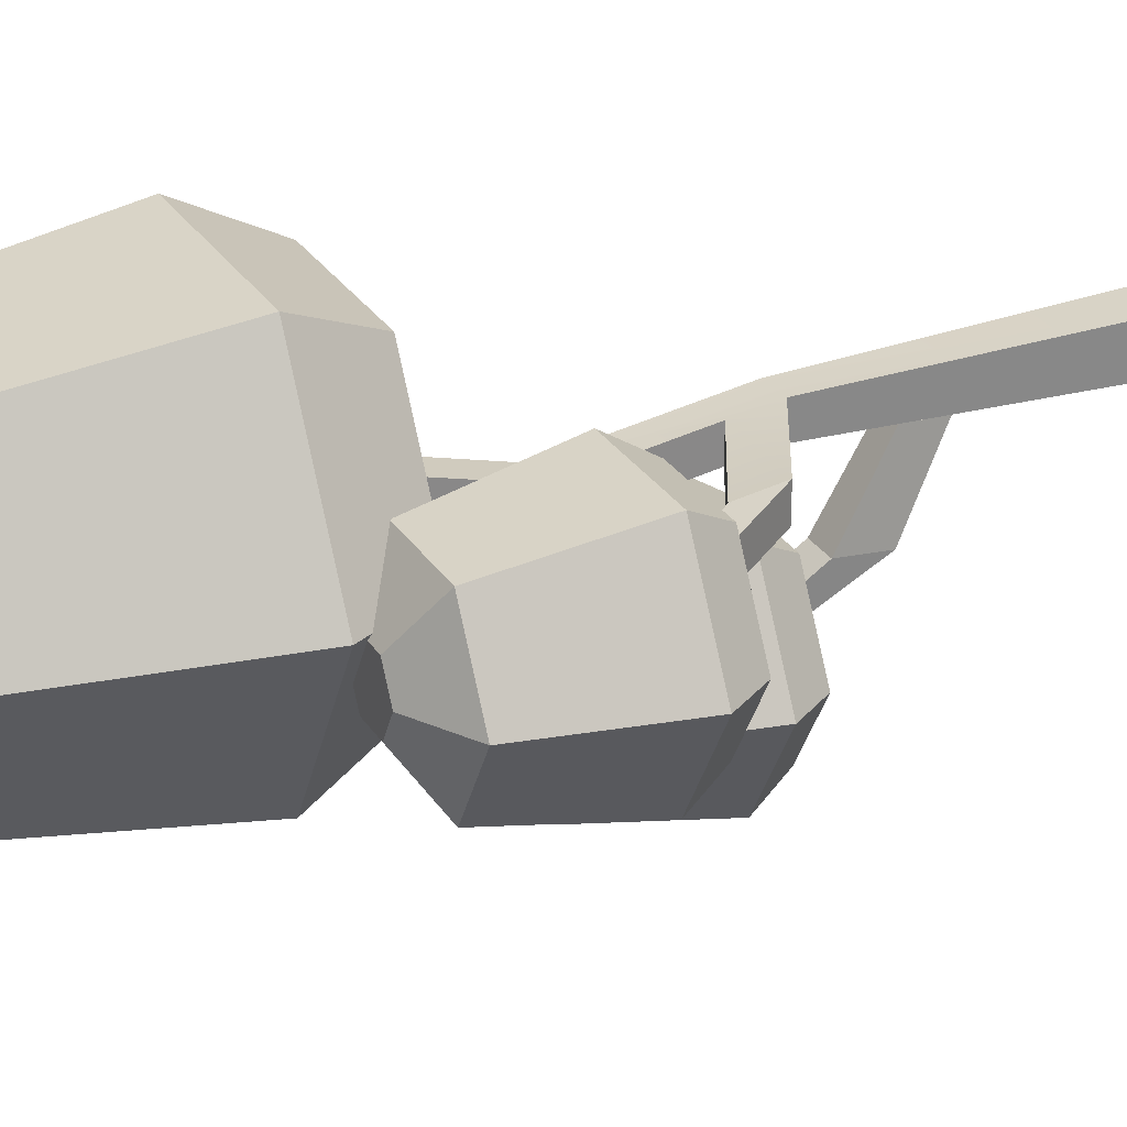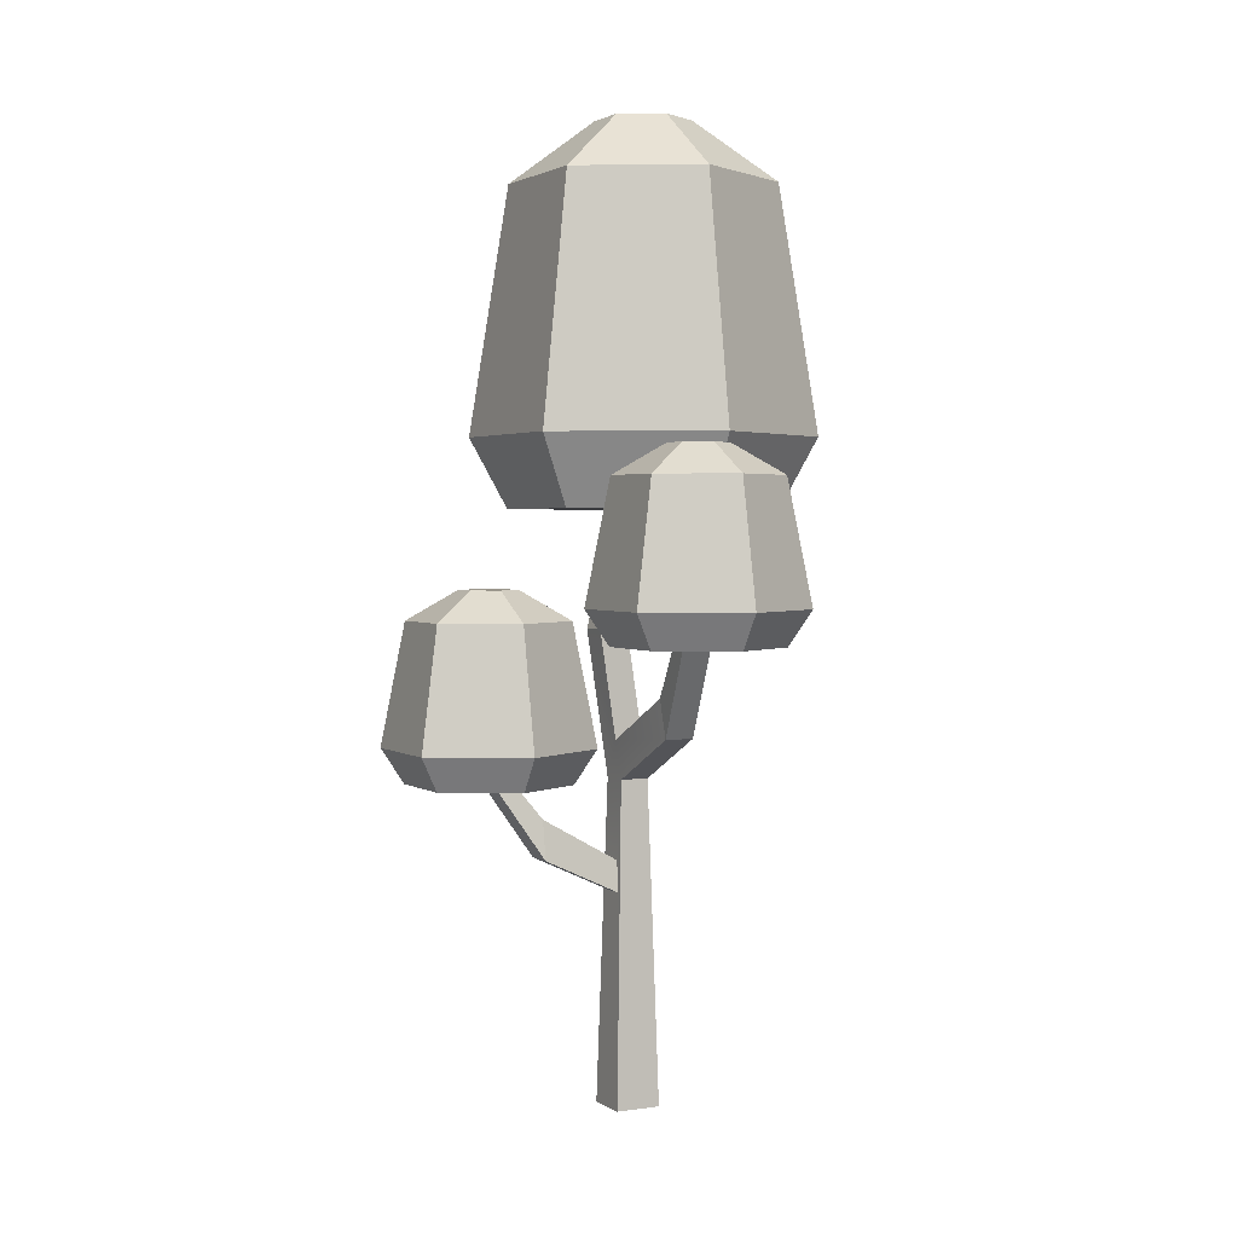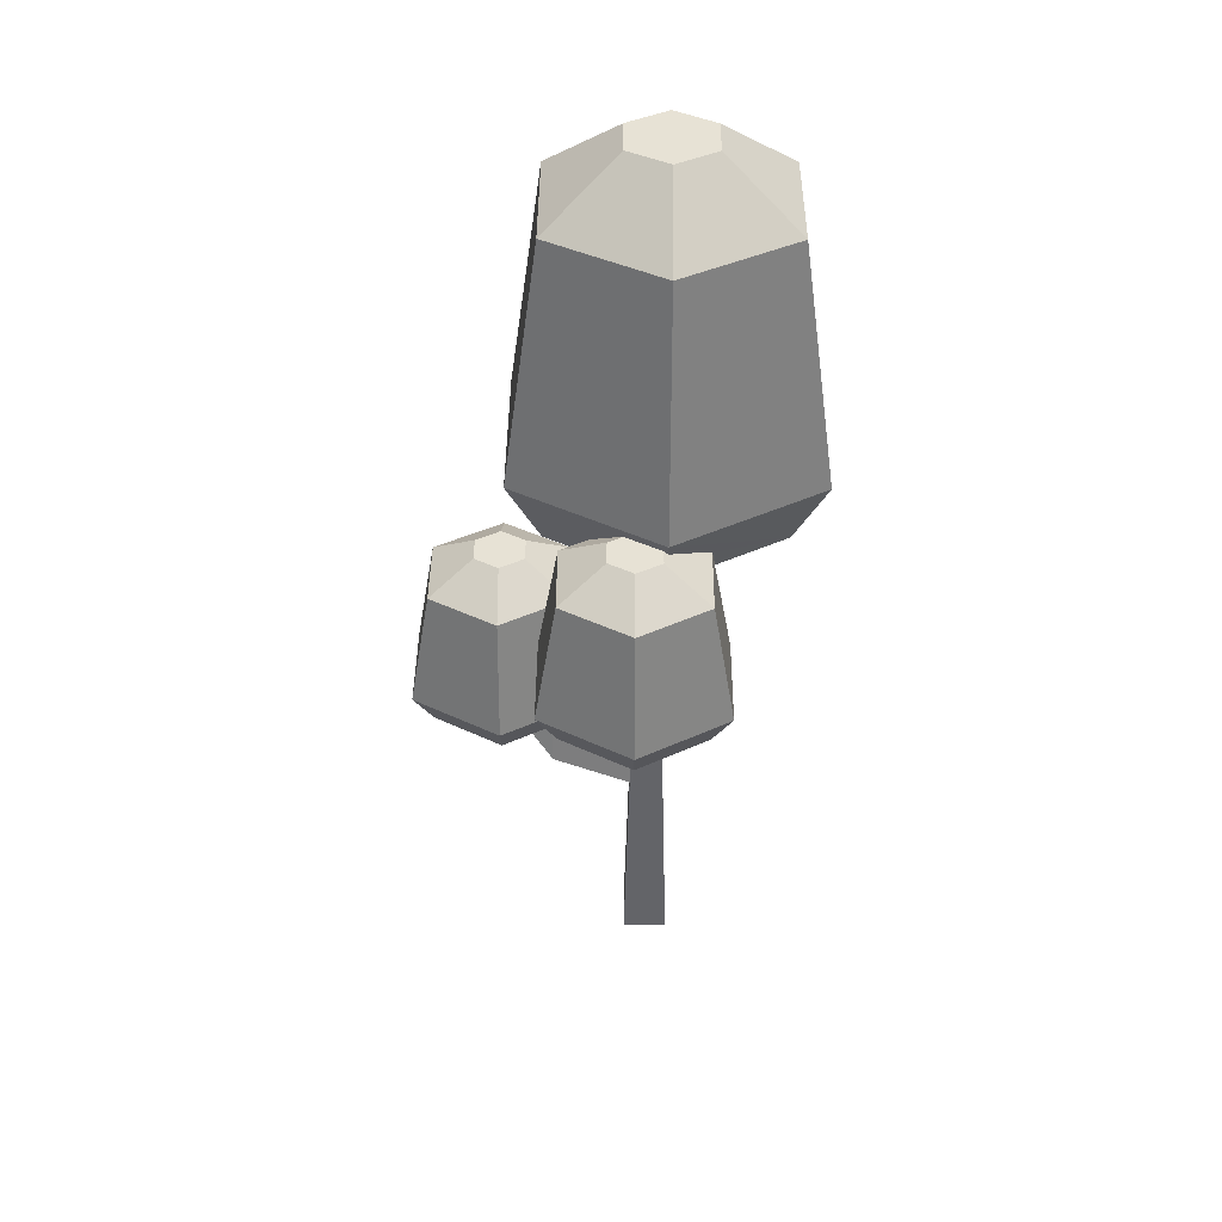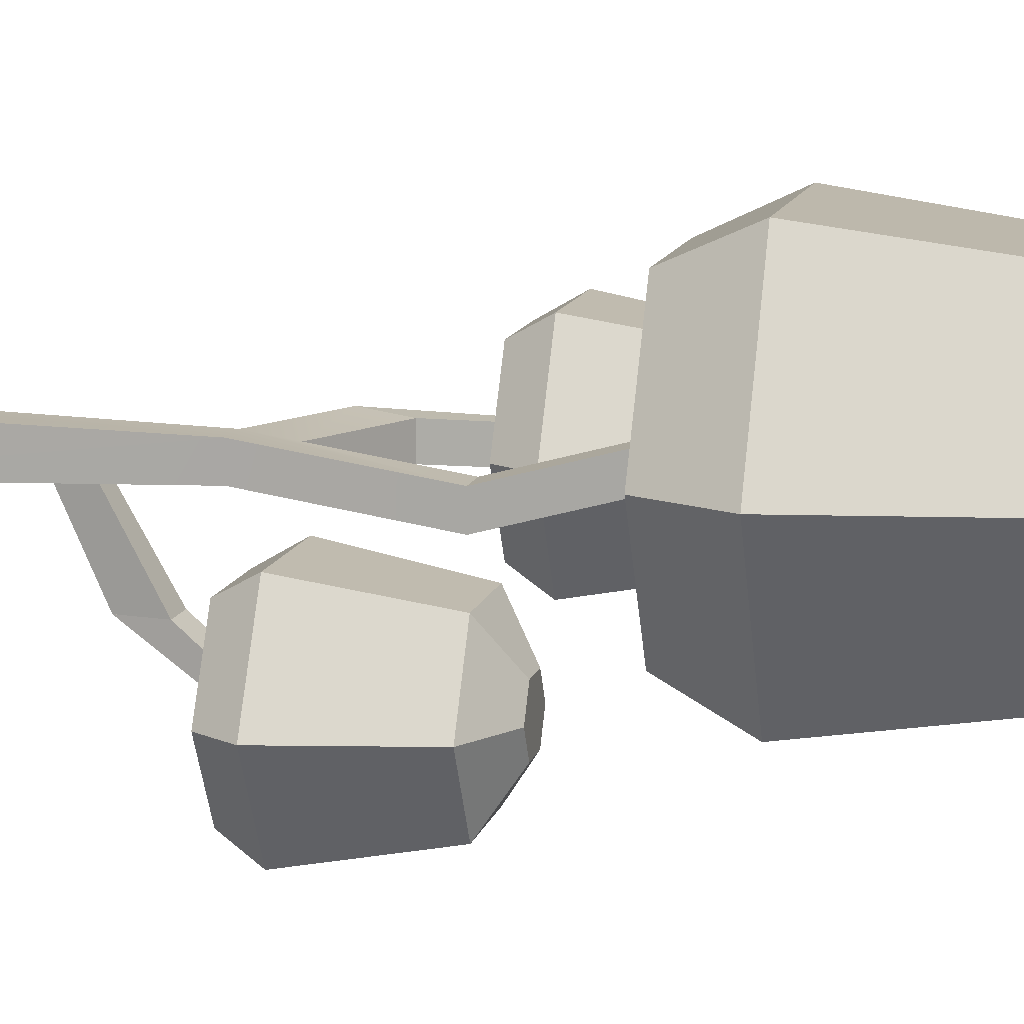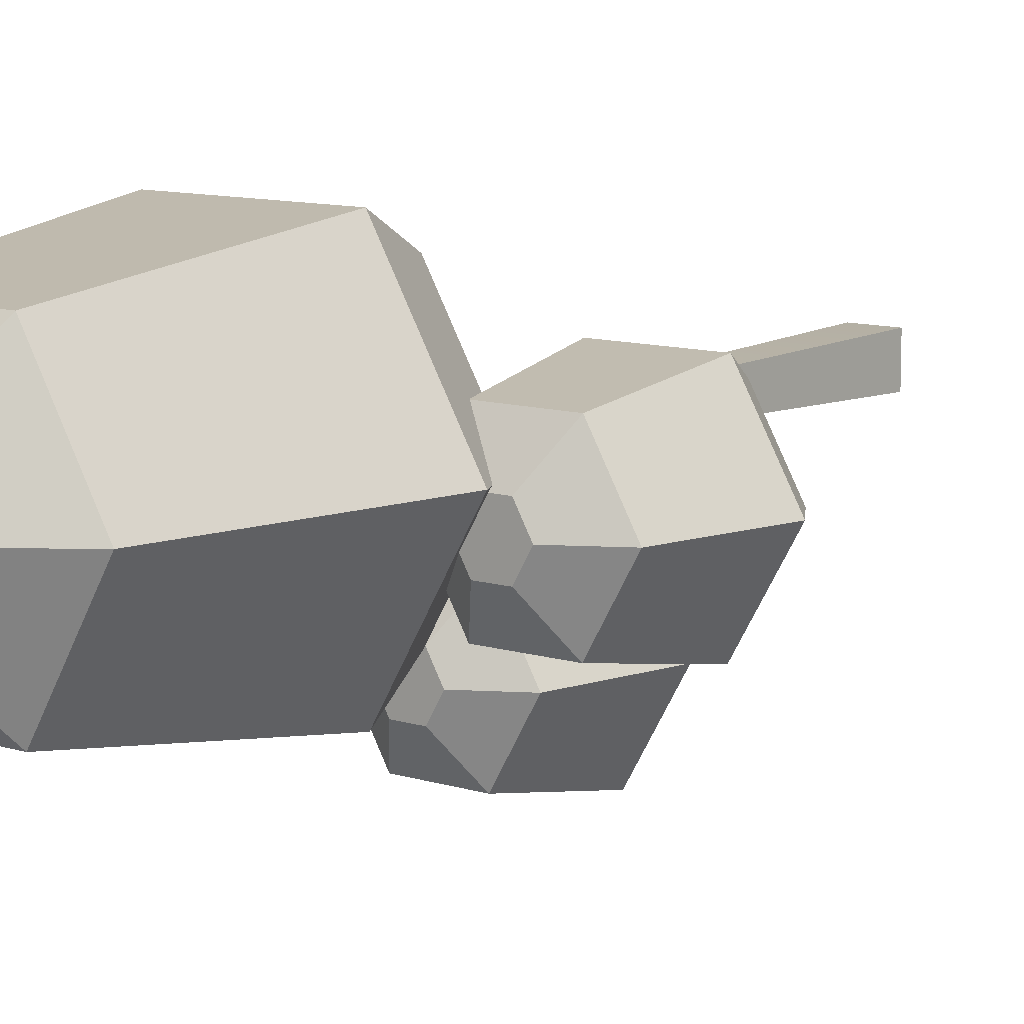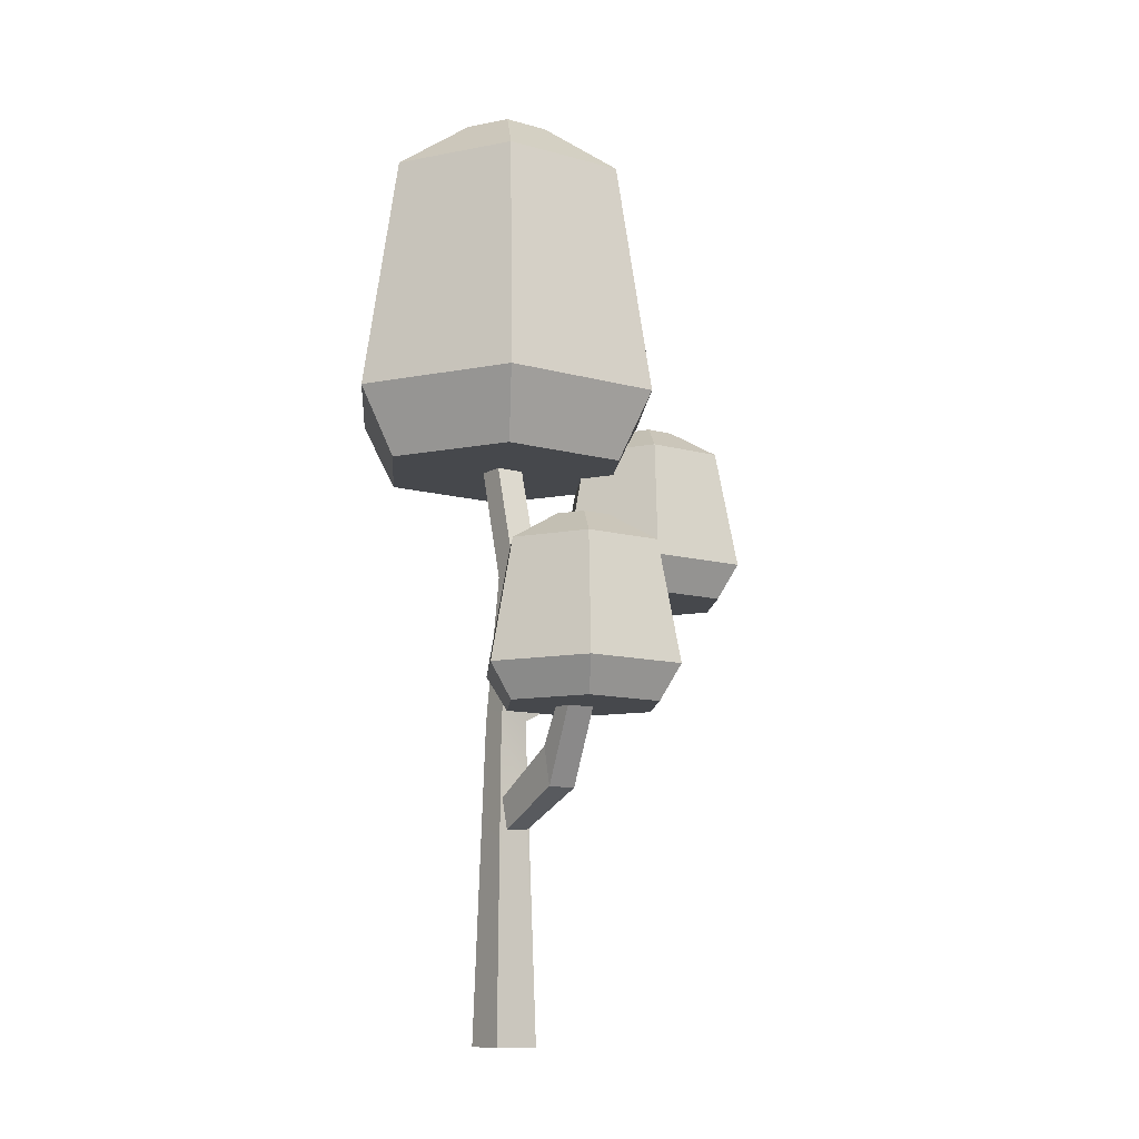
<metadata>
{"format":"obj","ext":"obj","renderer":"f3d","projection":"perspective","resolution":1024,"background":"white","views":[{"elev":27.7,"azim":-115.7,"up":"+Z"},{"elev":2.3,"azim":-117.0,"up":"+Y"},{"elev":40.1,"azim":-89.6,"up":"+Y"},{"elev":11.7,"azim":103.0,"up":"+Z"},{"elev":10.4,"azim":-141.6,"up":"+Z"},{"elev":-11.3,"azim":145.7,"up":"+Y"}]}
</metadata>
<code>
o tree_thin
v 0.3519 0 -0.3564
v 0.1393 3.294 -0.2712
v -0.3566 0 -0.3564
v 0.3519 0 0.3521
v 0.2226 5.001 0.2228
v -0.3566 0 0.3521
v -0.2273 7.276 -0.1272
v 0.2226 5.001 -0.2271
v -1.645 6.324 0.1297
v -0.2273 5.606 -0.3202
v -0.2273 5.001 -0.2271
v -1.645 6.324 -0.3202
v -0.2273 5.001 0.2228
v -1.645 5.718 0.2228
v -2.271 7.112 0.008403
v -2.571 7.112 -0.4415
v -1.645 5.718 -0.2271
v -2.271 7.112 -0.4415
v -0.2273 9.076 -0.08616
v -0.2273 9.076 0.3637
v -0.2273 5.606 0.1297
v 0.2226 7.276 -0.5771
v -0.2273 7.276 -0.5771
v 0.3487 4.999 -1.93
v -0.1012 4.999 -1.93
v -0.1833 4.466 -1.506
v -0.2764 3.861 -1.506
v 0.2666 4.466 -1.506
v 0.214 3.776 -0.2587
v -0.2244 3.294 -0.2712
v -0.1012 4.999 -2.263
v 0.3487 4.999 -2.263
v -0.1487 3.776 -0.2587
v 0.2226 9.076 0.3637
v 0.2226 7.276 -0.1272
v 0.1735 3.861 -1.506
v -1.008 7.648 -0.2272
v -1.814 7.648 1.169
v -1.363 7.112 -0.2272
v -3.426 7.648 1.169
v -3.249 7.112 -1.316
v -1.814 7.648 -1.623
v -3.426 7.648 -1.623
v -4.232 7.648 -0.2272
v -3.241 9.533 -1.302
v -3.861 9.533 -0.2272
v -3.241 9.533 0.8477
v -2.845 9.991 0.1614
v -1.992 7.112 -1.316
v -2.571 7.112 0.008403
v -1.992 7.112 0.8616
v -3.249 7.112 0.8616
v -3.878 7.112 -0.2272
v -2.845 9.991 -0.6159
v -2.586 9.991 0.1614
v -1.392 10.16 -2.064
v -2.266 9.991 -0.3917
v -1.747 9.533 -0.8653
v -1.101 9.076 -1.561
v -1.58 9.076 -0.731
v 0.947 13.98 -1.538
v 0.9603 9.076 2.009
v 1.991 9.076 0.2241
v 0.9603 9.076 -1.561
v 0.2226 9.076 -0.08616
v -2.713 10.16 0.2241
v 1.251 10.16 2.513
v -1.101 9.076 2.009
v 1.964 13.98 0.2241
v -1.392 10.16 2.513
v -1.088 13.98 1.986
v -1.088 13.98 -1.538
v 0.2975 14.9 -0.413
v 1.251 10.16 -2.064
v 0.947 13.98 1.986
v -0.4381 14.9 -0.413
v 0.6653 14.9 0.2241
v 0.2975 14.9 0.8612
v -0.806 14.9 0.2241
v -2.105 13.98 0.2241
v -0.4381 14.9 0.8612
v 2.572 10.16 0.2241
v -1.997 9.501 0.853
v 0.3189 7.879 -2.645
v -0.3542 7.879 -2.257
v -0.1298 7.879 -2.645
v 0.7151 7.421 -3.332
v -0.7114 5.536 -0.8607
v 0.7232 4.999 -1.168
v 0.7232 4.999 -3.345
v -2.016 9.533 0.8477
v -2.6 9.949 0.2241
v -2 9.533 -1.302
v -1.517 5.536 -2.257
v -1.147 7.421 -2.257
v 0.9005 5.536 -3.653
v 0.5433 7.879 -2.257
v 0.3189 7.879 -1.868
v 0.7151 7.421 -1.182
v -0.1298 7.879 -1.868
v -0.526 7.421 -1.182
v -0.7114 5.536 -3.653
v -1.163 4.999 -2.257
v -0.5341 4.999 -3.345
v -0.526 7.421 -3.332
v -1.841 9.076 0.7279
v -1.289 9.076 -0.2272
v 0.9005 5.536 -0.8607
v 1.336 7.421 -2.257
v -3.069 9.991 -0.2272
v -2.396 9.991 -0.6159
v -0.5341 4.999 -1.168
v 1.352 4.999 -2.257
v 1.706 5.536 -2.257
f 13 3 6
f 3 13 11
f 1 6 3
f 6 1 4
f 1 5 4
f 21 12 9
f 12 21 10
f 9 17 14
f 17 9 12
f 11 14 17
f 14 11 13
f 12 15 9
f 15 12 18
f 50 17 14
f 17 50 16
f 19 7 20
f 7 19 23
f 7 23 10
f 10 21 7
f 19 22 23
f 22 19 65
f 24 26 28
f 26 24 25
f 26 36 27
f 36 26 28
f 33 28 26
f 28 33 29
f 36 30 27
f 30 36 2
f 31 36 27
f 36 31 32
f 65 35 22
f 35 65 34
f 34 7 35
f 7 34 20
f 3 30 1
f 30 3 11
f 1 30 2
f 30 11 33
f 29 1 2
f 1 29 8
f 8 29 33
f 8 33 11
f 5 1 8
f 5 6 4
f 6 5 13
f 35 13 5
f 13 35 21
f 21 35 7
f 10 8 11
f 8 10 22
f 22 10 23
f 21 14 13
f 14 21 9
f 17 10 11
f 10 17 12
f 9 50 14
f 50 9 15
f 16 12 17
f 12 16 18
f 25 27 26
f 27 25 31
f 2 28 29
f 28 2 36
f 26 30 33
f 30 26 27
f 8 35 5
f 22 35 8
f 32 28 36
f 28 32 24
f 51 37 38
f 37 51 39
f 38 52 51
f 52 38 40
f 43 49 41
f 49 43 42
f 43 53 44
f 53 43 41
f 45 44 46
f 44 45 43
f 45 110 54
f 110 47 48
f 41 52 53
f 52 41 16
f 16 41 49
f 16 49 18
f 50 52 16
f 52 50 51
f 51 18 49
f 51 50 15
f 51 15 18
f 51 49 39
f 47 44 40
f 44 47 46
f 49 37 39
f 37 49 42
f 45 42 43
f 42 45 93
f 44 52 40
f 52 44 53
f 54 93 45
f 93 54 111
f 72 66 80
f 66 72 56
f 66 55 92
f 55 66 56
f 55 56 57
f 57 56 58
f 58 56 59
f 59 60 58
f 74 69 82
f 69 74 61
f 62 82 67
f 82 62 63
f 107 68 106
f 68 107 59
f 68 59 19
f 19 59 64
f 19 64 65
f 65 64 34
f 20 68 19
f 68 20 62
f 62 20 34
f 62 34 64
f 62 64 63
f 59 107 60
f 71 66 70
f 66 71 80
f 67 68 62
f 68 67 70
f 66 68 70
f 68 66 91
f 68 91 83
f 91 66 92
f 106 68 83
f 72 74 56
f 74 72 61
f 77 61 73
f 61 77 69
f 75 70 67
f 70 75 71
f 76 61 72
f 61 76 73
f 82 75 67
f 75 82 69
f 56 64 59
f 64 56 74
f 81 76 79
f 76 81 78
f 76 78 73
f 73 78 77
f 75 81 71
f 81 75 78
f 79 72 80
f 72 79 76
f 75 77 78
f 77 75 69
f 71 79 80
f 79 71 81
f 64 82 63
f 82 64 74
f 57 93 111
f 93 57 58
f 83 40 38
f 40 83 47
f 47 83 91
f 85 101 100
f 86 87 105
f 87 86 84
f 85 105 95
f 105 85 86
f 97 87 84
f 87 97 109
f 99 88 108
f 88 99 101
f 108 112 89
f 112 108 88
f 102 90 104
f 90 102 96
f 100 86 85
f 86 100 98
f 86 98 84
f 84 98 97
f 91 48 47
f 48 91 92
f 55 48 92
f 42 107 37
f 107 42 60
f 60 42 58
f 101 94 88
f 94 101 95
f 105 94 95
f 94 105 102
f 96 109 114
f 109 96 87
f 94 112 88
f 112 94 103
f 97 99 109
f 99 100 101
f 100 99 98
f 102 103 94
f 103 102 104
f 90 114 113
f 114 90 96
f 105 96 102
f 96 105 87
f 38 106 83
f 106 38 37
f 106 37 107
f 114 99 108
f 99 114 109
f 48 54 110
f 54 48 55
f 54 55 111
f 111 55 57
f 104 112 103
f 112 104 31
f 31 104 90
f 31 90 32
f 32 90 24
f 25 112 31
f 112 25 89
f 89 25 24
f 89 24 90
f 89 90 113
f 89 114 108
f 114 89 113
f 110 45 46
f 47 110 46
f 101 85 95
f 58 42 93
f 99 97 98

</code>
